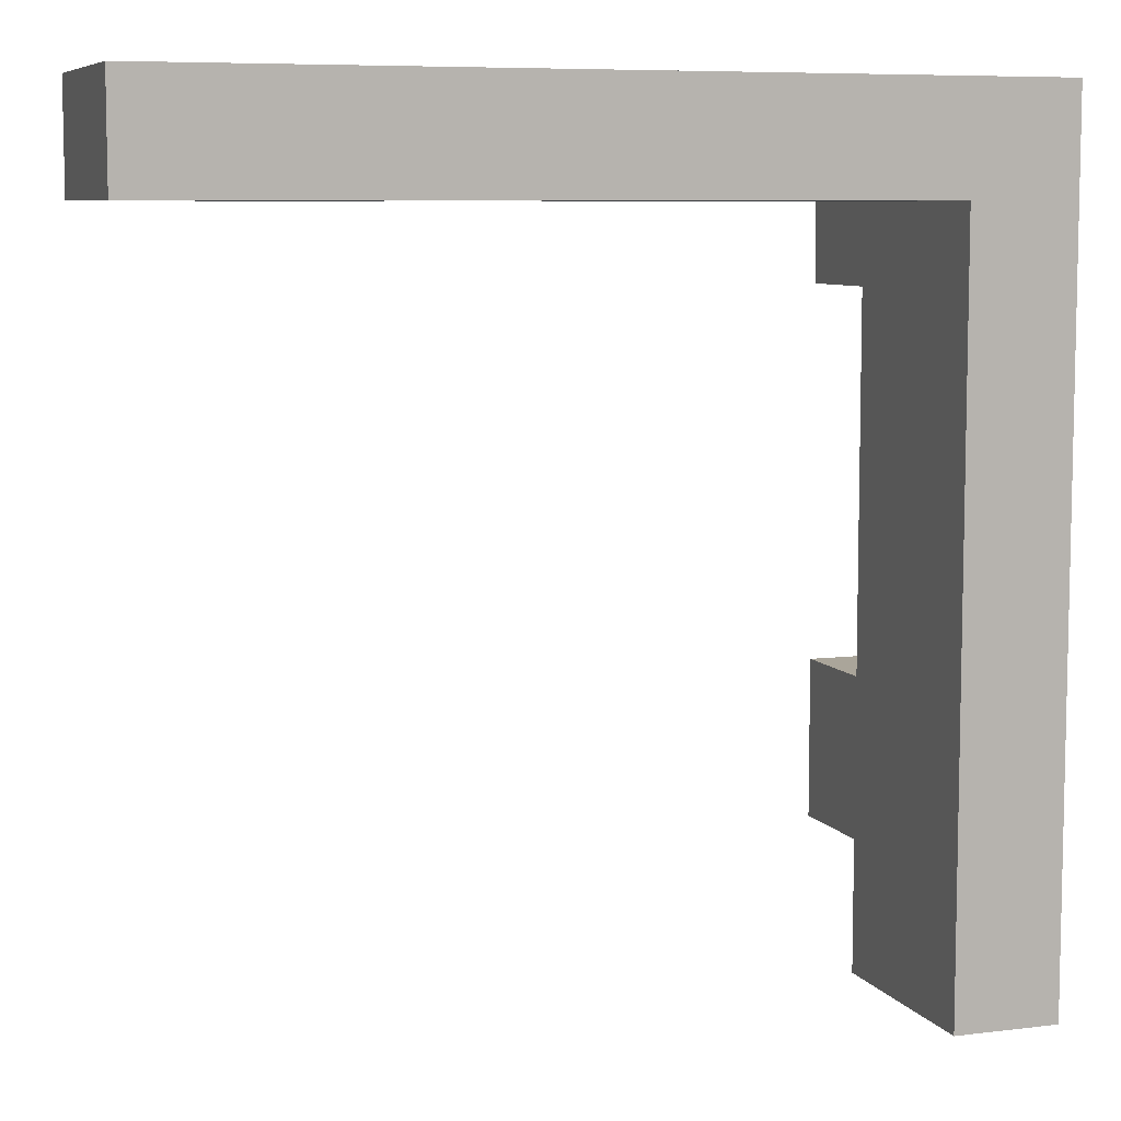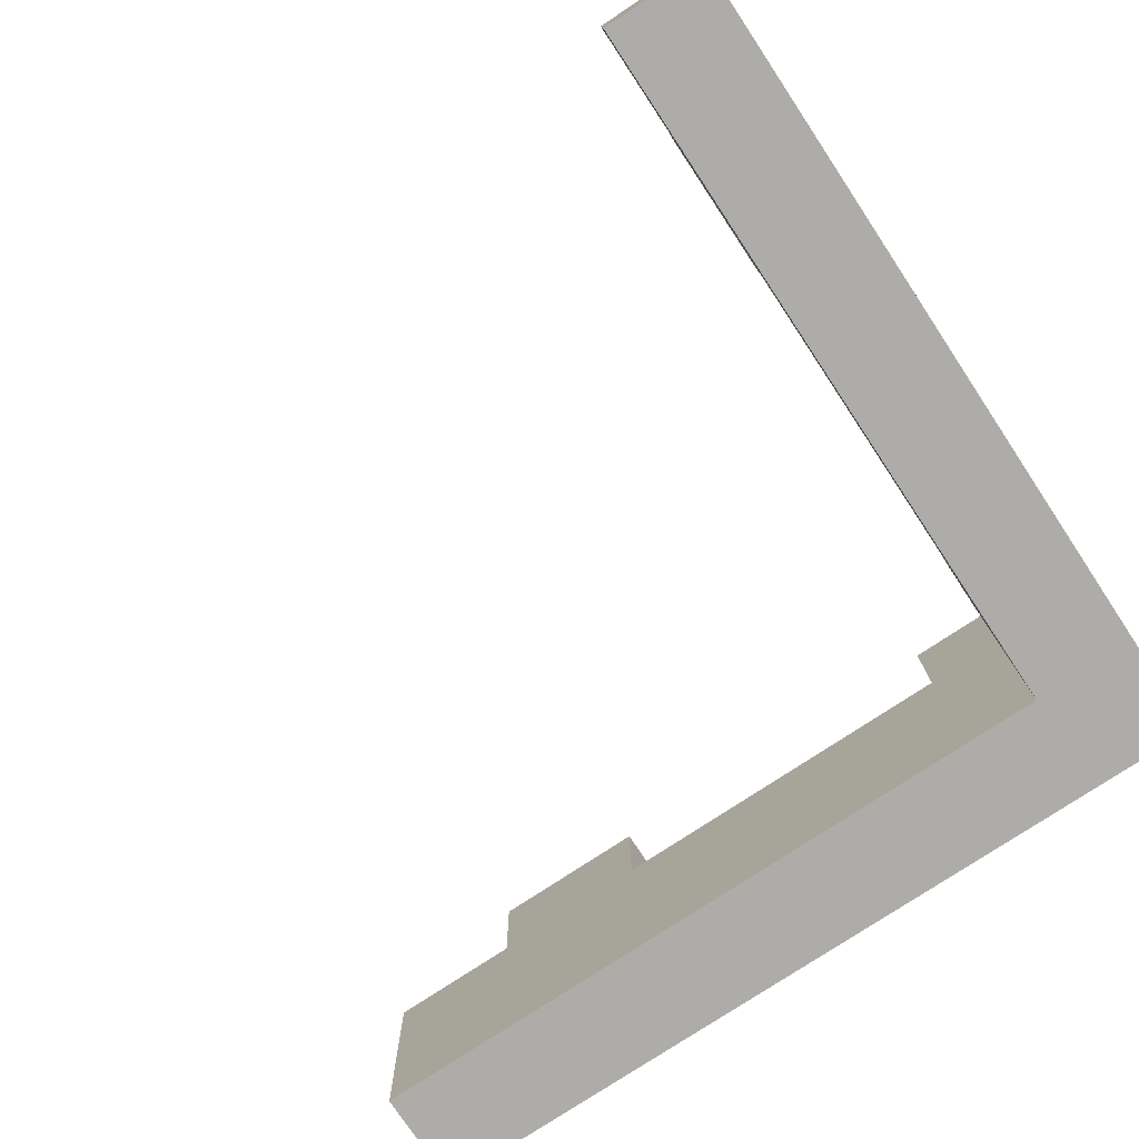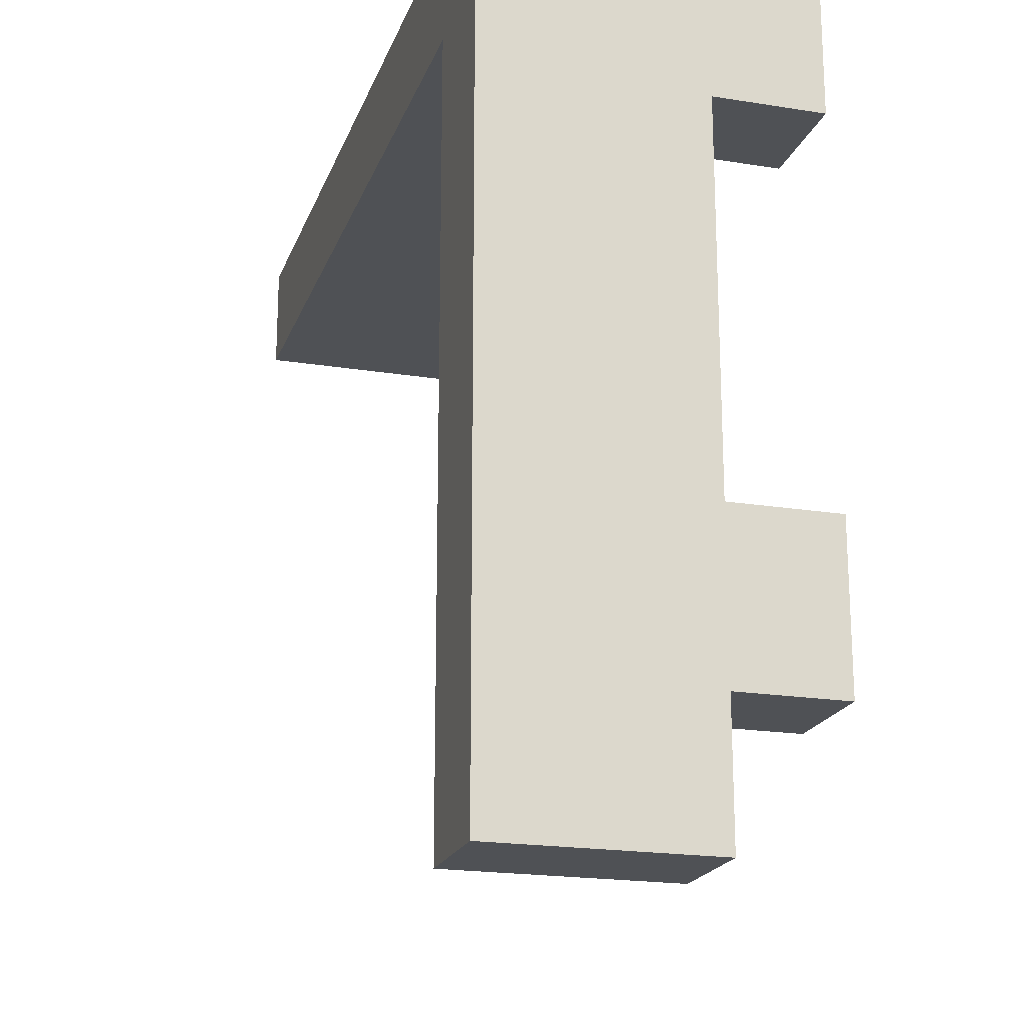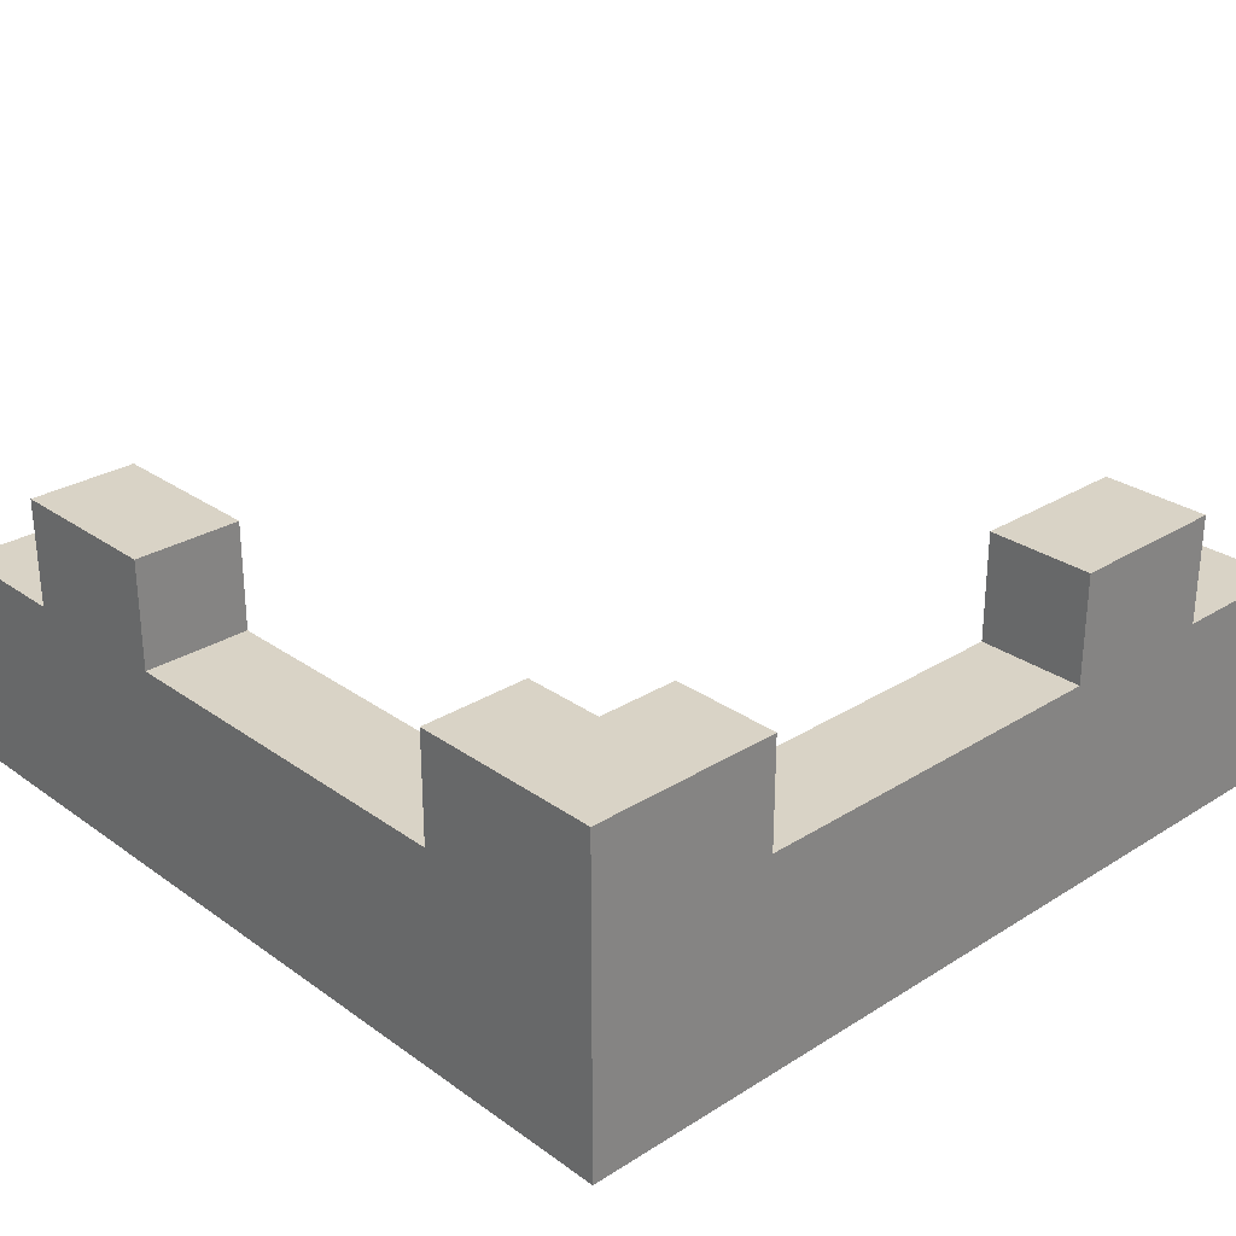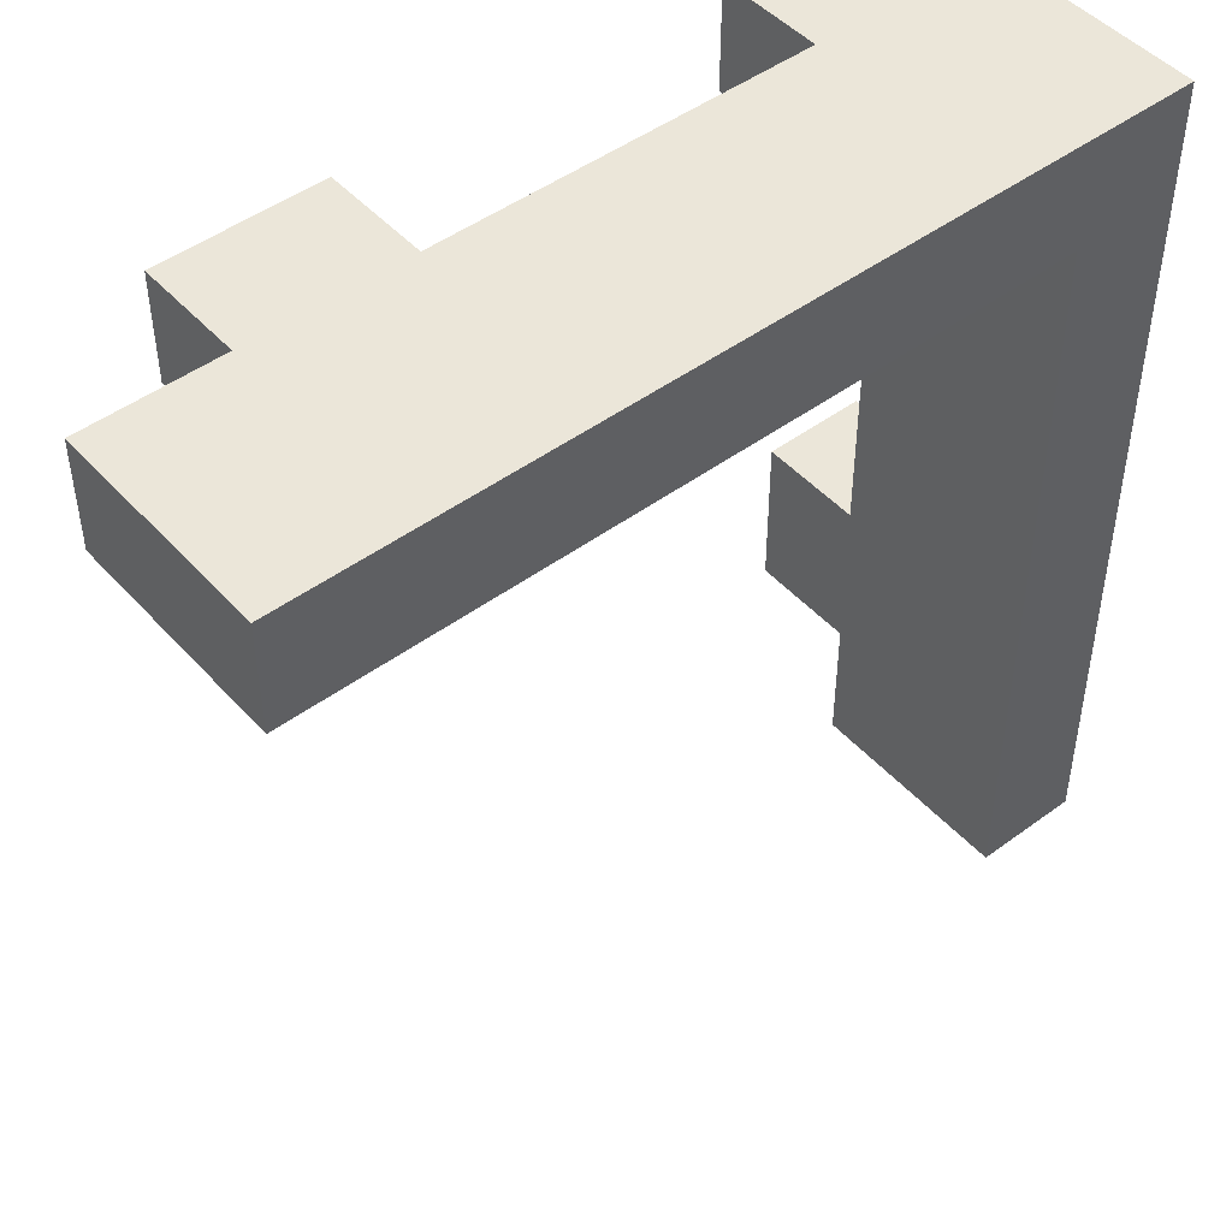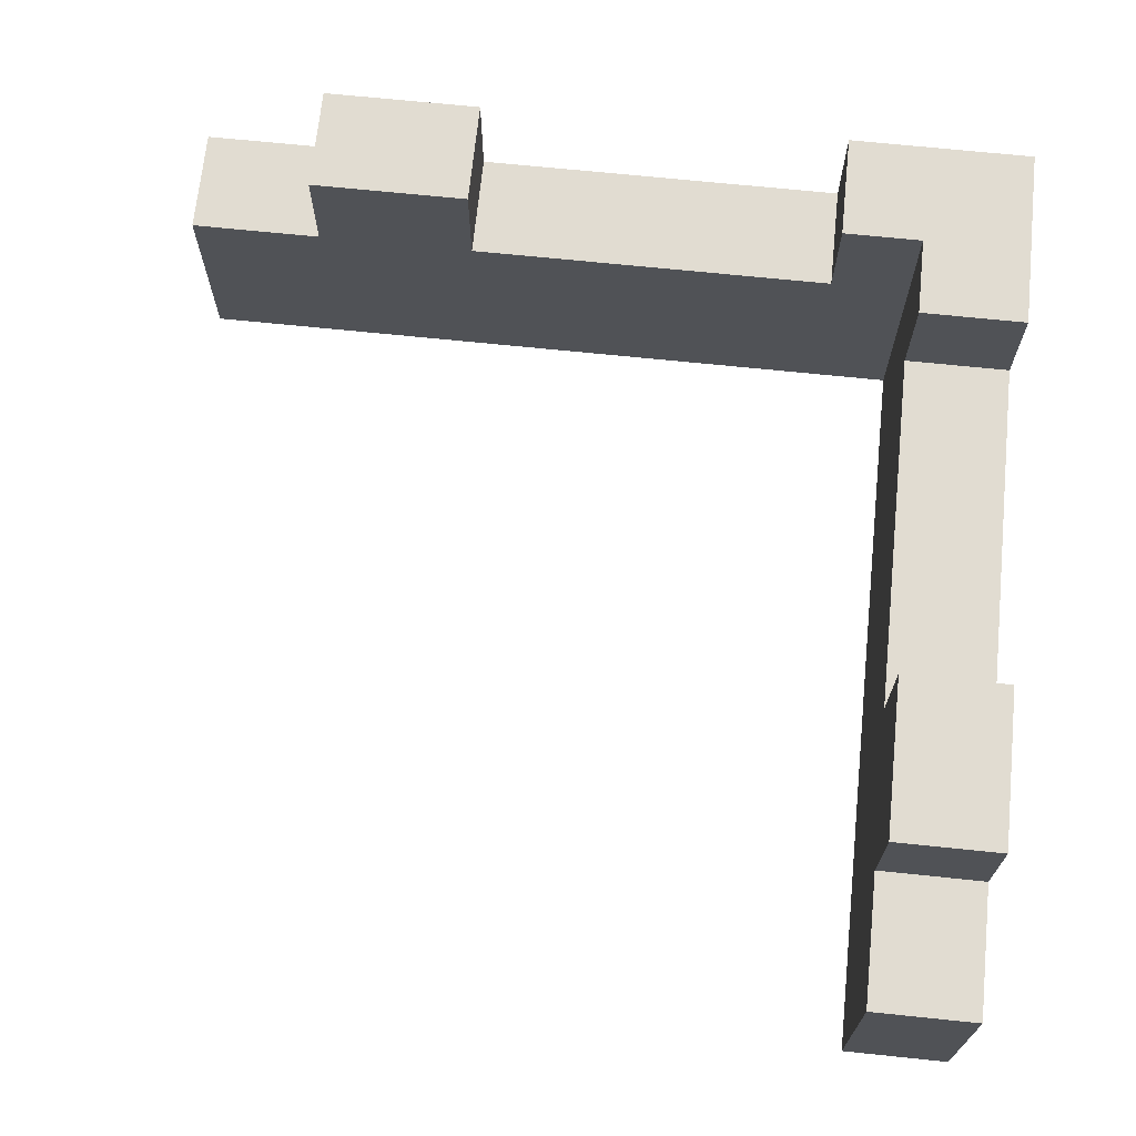
<metadata>
{"format":"obj","ext":"obj","renderer":"f3d","projection":"perspective","resolution":1024,"background":"white","views":[{"elev":7.6,"azim":-19.2,"up":"+Z"},{"elev":-76.7,"azim":-56.4,"up":"+Y"},{"elev":-19.9,"azim":73.4,"up":"+Z"},{"elev":28.3,"azim":46.8,"up":"+Y"},{"elev":47.6,"azim":-39.7,"up":"+Z"},{"elev":69.0,"azim":-84.1,"up":"+Y"}]}
</metadata>
<code>
o Fortress_Fences_Corner_02
v -0.875 0 0.125
v 0.125 0 0.125
v -0.875 0.5 0.125
v 0.125 0.5 0.125
v -0.875 0.5 -0.125
v -0.875 0 -0.125
v 0.125 0 -0.125
v 0.125 0.5 -0.125
v 0.125 0 -0.125
v 0.125 0 -0.875
v 0.125 0.5 -0.125
v 0.125 0.5 -0.875
v -0.125 0.5 -0.125
v -0.125 0 -0.125
v -0.125 0 -0.875
v -0.125 0.5 -0.875
v 0.125 0.5 -0.125
v 0.125 0.5 -0.875
v -0.125 0.5 -0.125
v -0.125 0.5 -0.875
v 0.125 0.5 0.125
v 0.125 0.5 -0.3125
v 0.125 0.75 0.125
v 0.125 0.75 -0.3125
v 0.125 0.5 0.125
v -0.3125 0.5 0.125
v 0.125 0.75 0.125
v -0.3125 0.75 0.125
v -0.125 0.75 -0.125
v -0.3125 0.75 -0.125
v -0.125 0.5 -0.125
v -0.3125 0.5 -0.125
v -0.125 0.5 -0.3125
v -0.125 0.5 -0.125
v -0.125 0.75 -0.3125
v -0.125 0.75 -0.125
v -0.125 0.75 0.125
v -0.125 0.75 -0.3125
v 0.125 0.75 0.125
v 0.125 0.75 -0.3125
v -0.125 0.75 0.125
v -0.3125 0.75 0.125
v -0.125 0.75 -0.125
v -0.3125 0.75 -0.125
v -0.3125 0.75 -0.125
v -0.3125 0.75 0.125
v -0.3125 0.5 -0.125
v -0.3125 0.5 0.125
v -0.125 0.75 -0.3125
v 0.125 0.75 -0.3125
v -0.125 0.5 -0.3125
v 0.125 0.5 -0.3125
v -1.875 0 0.125
v -0.875 0 0.125
v -1.875 0.5 0.125
v -0.875 0.5 0.125
v -1.875 0.5 -0.125
v -1.875 0 -0.125
v -0.875 0 -0.125
v -0.875 0.5 -0.125
v -1.562 0.5 0.125
v -1.188 0.5 0.125
v -1.562 0.75 0.125
v -1.188 0.75 0.125
v -1.188 0.5 -0.125
v -1.562 0.5 -0.125
v -1.188 0.75 -0.125
v -1.562 0.75 -0.125
v -1.188 0.5 -0.125
v -1.188 0.5 0.125
v -1.188 0.75 -0.125
v -1.188 0.75 0.125
v -1.562 0.5 0.125
v -1.562 0.5 -0.125
v -1.562 0.75 0.125
v -1.562 0.75 -0.125
v -1.562 0.75 0.125
v -1.188 0.75 0.125
v -1.562 0.75 -0.125
v -1.188 0.75 -0.125
v 0.125 0 -0.875
v 0.125 0 -1.875
v 0.125 0.5 -0.875
v 0.125 0.5 -1.875
v -0.125 0.5 -0.875
v -0.125 0 -0.875
v -0.125 0 -1.875
v -0.125 0.5 -1.875
v 0.125 0.5 -1.188
v 0.125 0.5 -1.562
v 0.125 0.75 -1.188
v 0.125 0.75 -1.562
v -0.125 0.5 -1.562
v -0.125 0.5 -1.188
v -0.125 0.75 -1.562
v -0.125 0.75 -1.188
v -0.125 0.5 -1.562
v 0.125 0.5 -1.562
v -0.125 0.75 -1.562
v 0.125 0.75 -1.562
v 0.125 0.5 -1.188
v -0.125 0.5 -1.188
v 0.125 0.75 -1.188
v -0.125 0.75 -1.188
v 0.125 0.75 -1.188
v 0.125 0.75 -1.562
v -0.125 0.75 -1.188
v -0.125 0.75 -1.562
v 0.125 0 -0.125
v 0.125 0 -0.875
v -0.125 0 -0.125
v -0.125 0 -0.875
f 1 2 4 3
f 6 5 8 7
f 1 6 7 2
f 2 7 8 4
f 4 8 5 3
f 9 10 12 11
f 14 13 16 15
f 18 20 19 17
f 22 24 23 21
f 26 25 27 28
f 31 32 30 29
f 34 36 35 33
f 38 37 39 40
f 42 41 43 44
f 47 48 46 45
f 51 49 50 52
f 53 54 56 55
f 58 57 60 59
f 53 58 59 54
f 55 57 58 53
f 56 60 57 55
f 61 62 64 63
f 65 66 68 67
f 69 71 72 70
f 73 75 76 74
f 78 80 79 77
f 81 82 84 83
f 86 85 88 87
f 81 86 87 82
f 82 87 88 84
f 84 88 85 83
f 89 90 92 91
f 93 94 96 95
f 97 99 100 98
f 101 103 104 102
f 106 108 107 105
f 109 111 112 110

</code>
